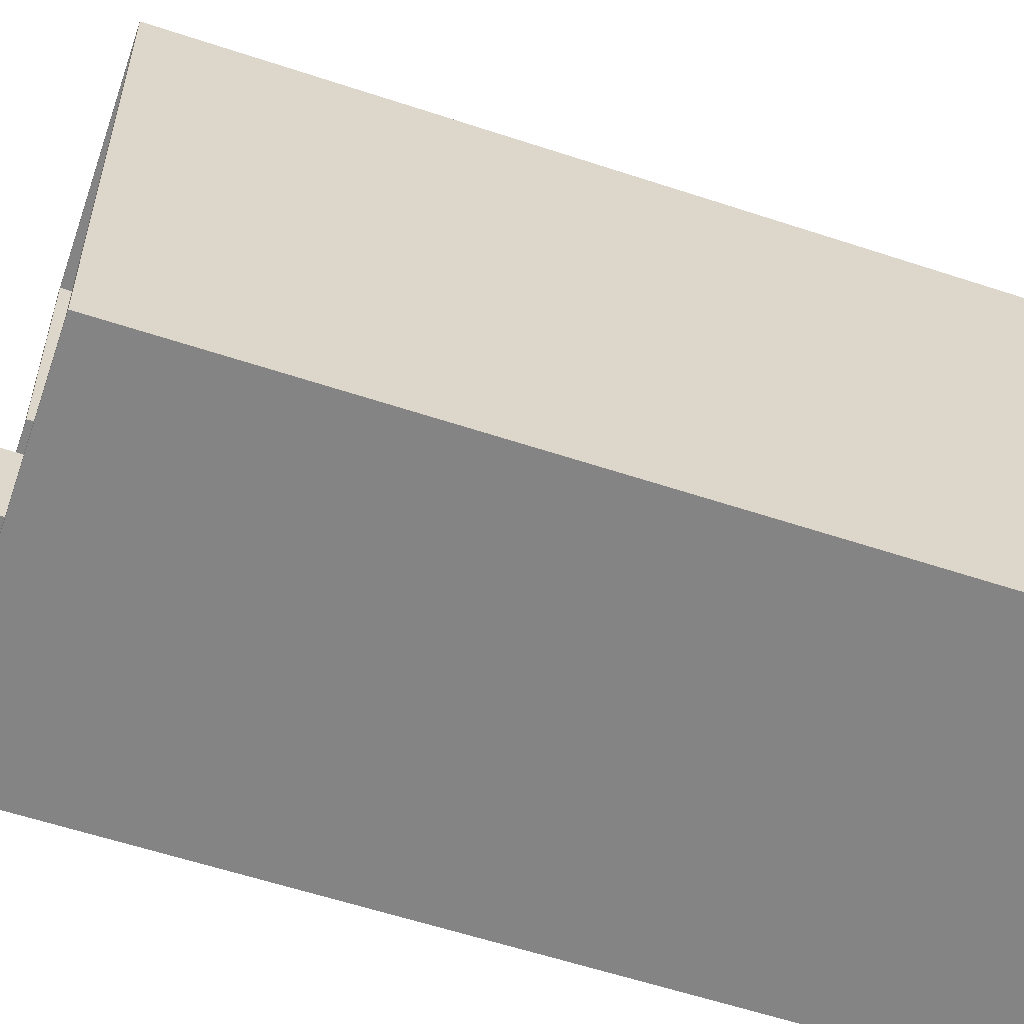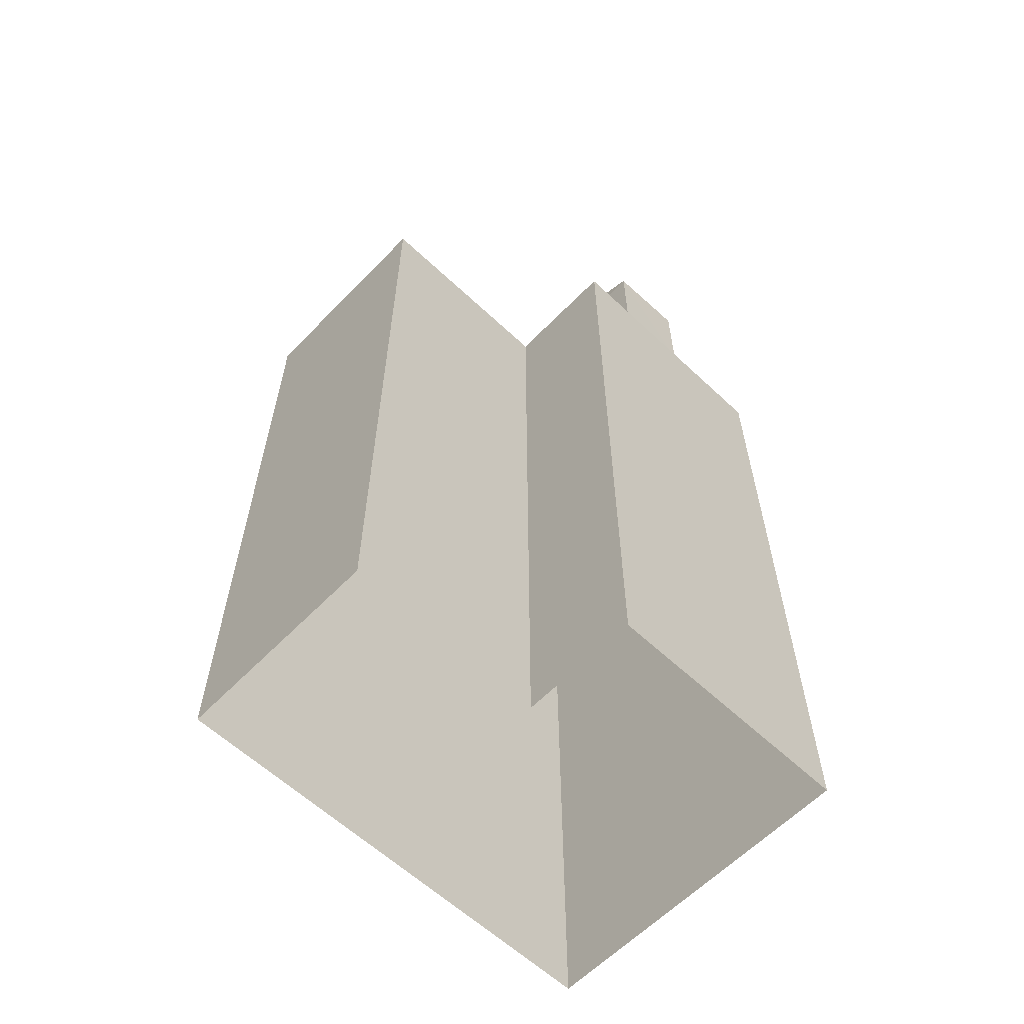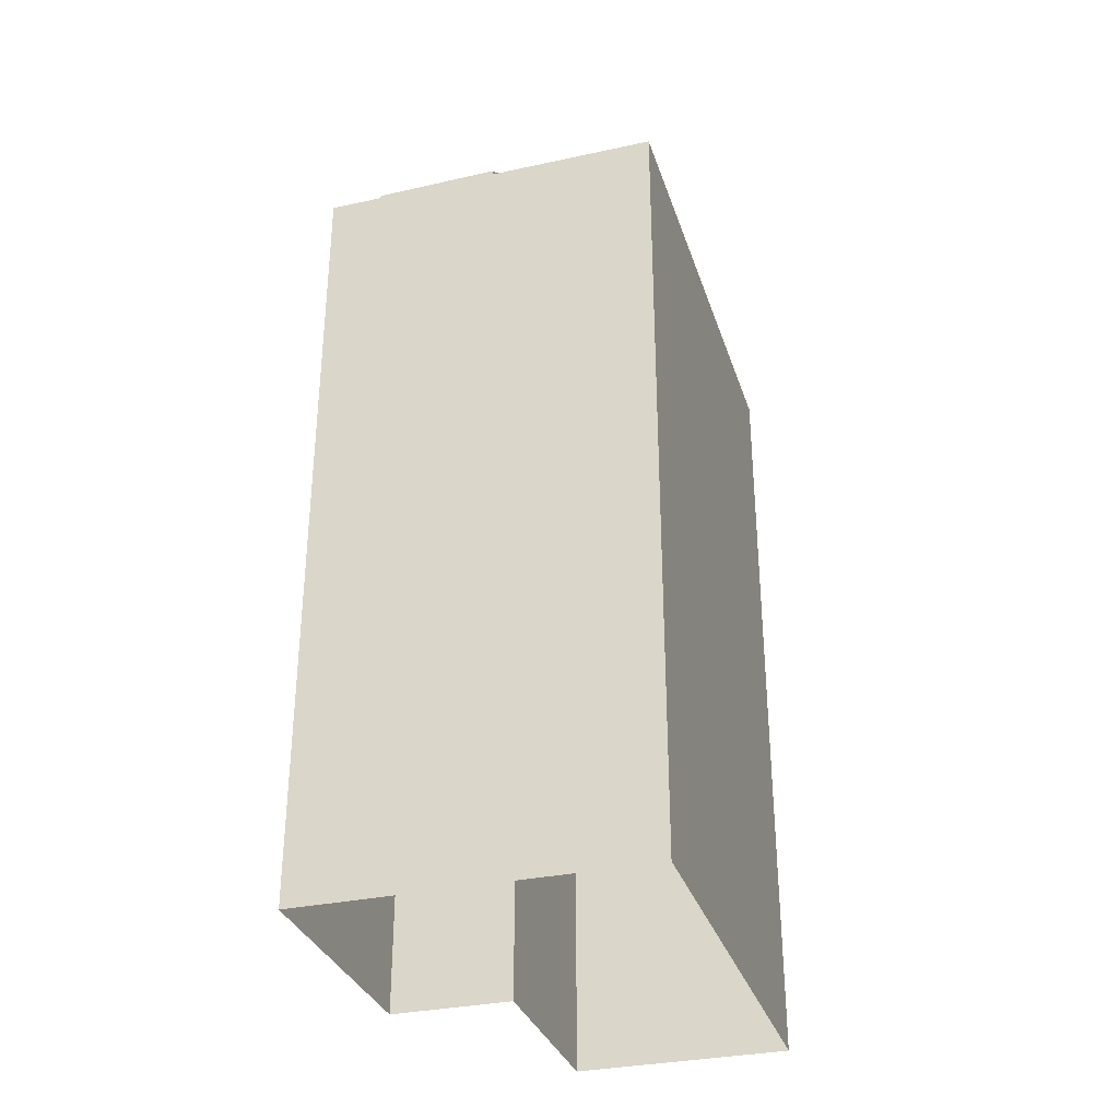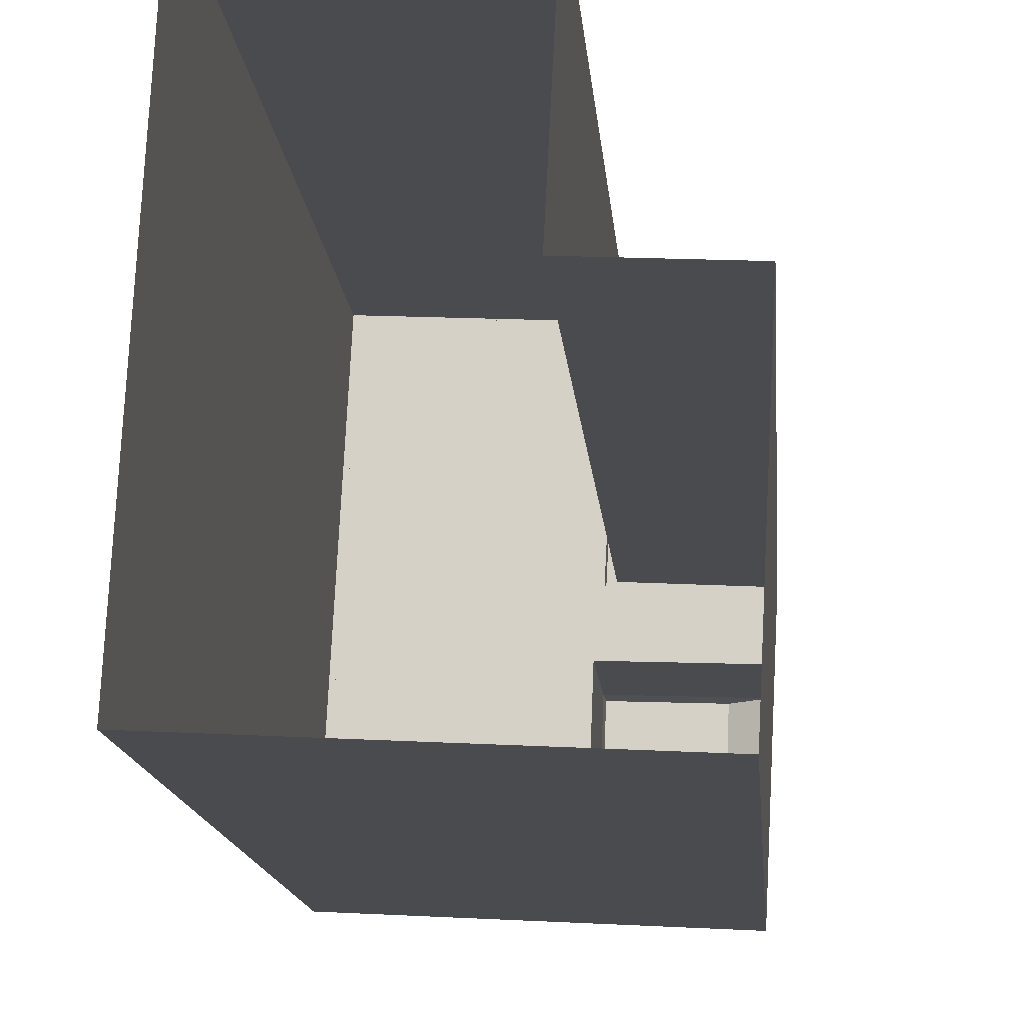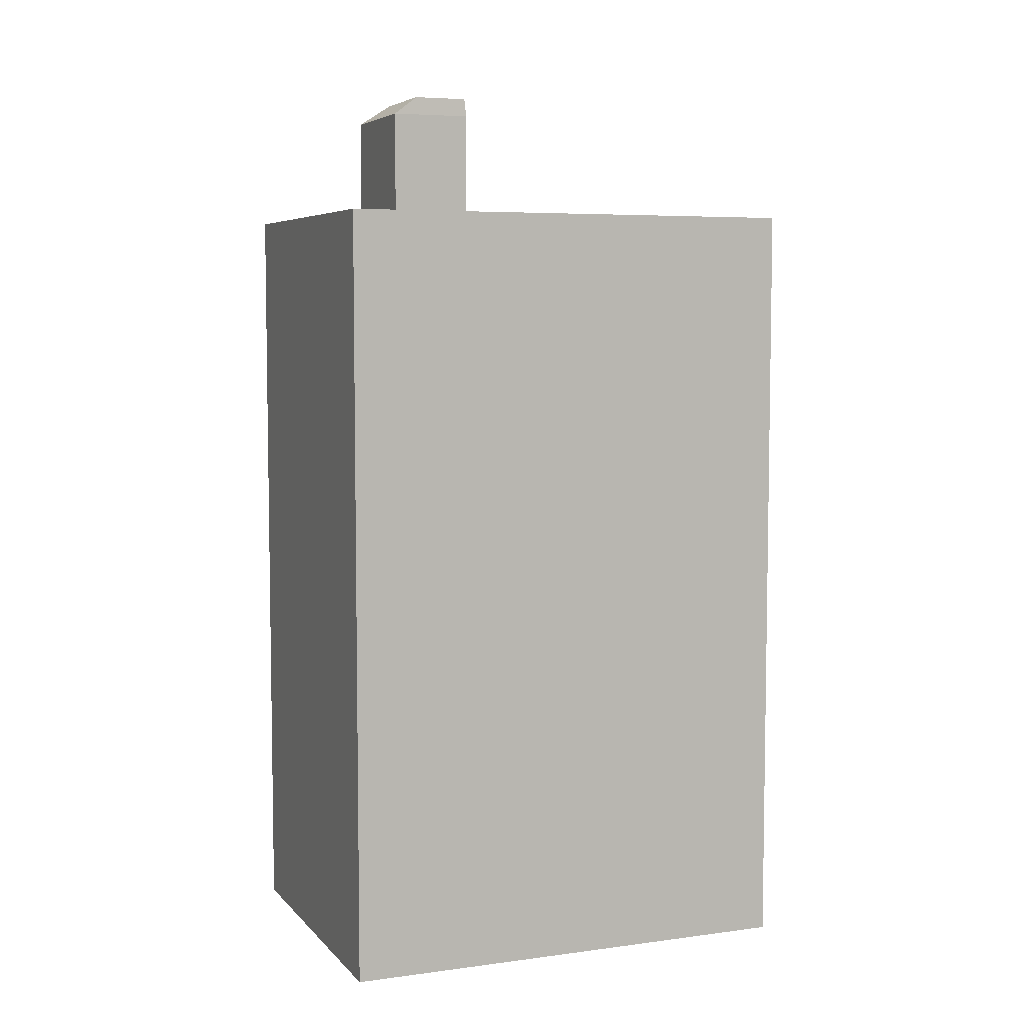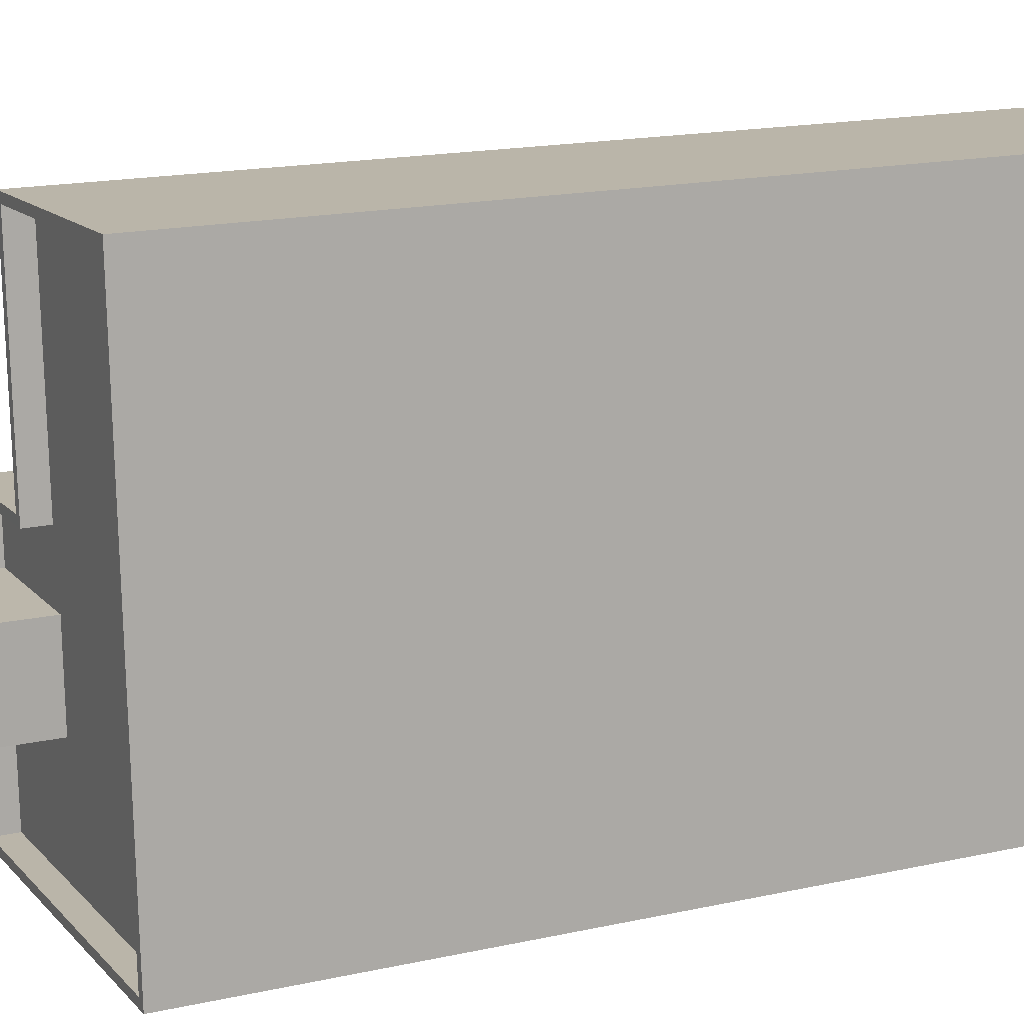
<metadata>
{"format":"obj","ext":"obj","renderer":"f3d","projection":"perspective","resolution":1024,"background":"white","views":[{"elev":-58.5,"azim":71.1,"up":"+Y"},{"elev":-60.6,"azim":-130.8,"up":"+Z"},{"elev":-32.5,"azim":19.8,"up":"+Z"},{"elev":-14.0,"azim":-175.3,"up":"+Y"},{"elev":5.9,"azim":71.0,"up":"+Z"},{"elev":16.4,"azim":65.2,"up":"+Y"}]}
</metadata>
<code>
v -1.132e+04 -3.785e+04 30.27
v -1.132e+04 -3.785e+04 30.27
v -1.132e+04 -3.786e+04 30.27
v -1.132e+04 -3.787e+04 30.27
v -1.133e+04 -3.787e+04 30.27
v -1.133e+04 -3.786e+04 30.27
v -1.133e+04 -3.787e+04 58.57
v -1.133e+04 -3.787e+04 58.57
v -1.132e+04 -3.787e+04 58.57
v -1.132e+04 -3.787e+04 58.57
v -1.133e+04 -3.786e+04 58.57
v -1.132e+04 -3.786e+04 58.57
v -1.132e+04 -3.786e+04 58.57
v -1.133e+04 -3.786e+04 58.57
v -1.132e+04 -3.785e+04 58.57
v -1.132e+04 -3.785e+04 58.57
v -1.132e+04 -3.785e+04 59.37
v -1.132e+04 -3.785e+04 59.37
v -1.132e+04 -3.785e+04 59.37
v -1.132e+04 -3.785e+04 59.37
v -1.132e+04 -3.787e+04 59.37
v -1.132e+04 -3.787e+04 59.37
v -1.132e+04 -3.786e+04 59.37
v -1.133e+04 -3.787e+04 59.37
v -1.133e+04 -3.787e+04 59.37
v -1.132e+04 -3.786e+04 59.37
v -1.133e+04 -3.787e+04 59.37
v -1.133e+04 -3.786e+04 59.37
v -1.133e+04 -3.786e+04 59.37
v -1.133e+04 -3.787e+04 59.37
v -1.133e+04 -3.786e+04 59.37
v -1.133e+04 -3.786e+04 59.37
v -1.132e+04 -3.787e+04 63.7
v -1.133e+04 -3.787e+04 64.4
v -1.133e+04 -3.787e+04 63.7
v -1.132e+04 -3.787e+04 64.4
v -1.133e+04 -3.786e+04 64.4
v -1.133e+04 -3.786e+04 63.7
v -1.132e+04 -3.786e+04 64.4
v -1.132e+04 -3.786e+04 63.7
f 1 2 3
f 2 4 3
f 3 5 6
f 3 4 5
f 7 8 9
f 8 10 9
f 11 12 13
f 14 11 13
f 12 10 15
f 9 10 12
f 13 15 16
f 13 12 15
f 17 18 19
f 18 20 19
f 21 22 18
f 22 20 18
f 19 23 17
f 24 22 21
f 25 22 24
f 17 23 26
f 27 28 25
f 28 29 23
f 30 27 24
f 23 29 26
f 31 29 32
f 32 28 27
f 24 27 25
f 32 29 28
f 33 34 35
f 36 34 33
f 35 37 38
f 34 37 35
f 38 39 40
f 37 39 38
f 39 34 36
f 39 37 34
f 17 16 15
f 18 17 15
f 18 15 10
f 21 18 10
f 24 10 8
f 24 21 10
f 11 14 29
f 31 11 29
f 30 24 8
f 7 30 8
f 29 14 13
f 26 29 13
f 17 13 16
f 17 26 13
f 20 4 2
f 20 22 4
f 25 5 4
f 22 25 4
f 5 28 6
f 5 25 28
f 28 3 6
f 28 23 3
f 19 1 3
f 23 19 3
f 19 2 1
f 19 20 2
f 7 9 30
f 9 33 30
f 30 35 27
f 30 33 35
f 27 35 38
f 32 27 38
f 31 40 12
f 12 11 31
f 38 40 31
f 32 38 31
f 9 12 40
f 33 9 40
f 40 36 33
f 39 36 40

</code>
